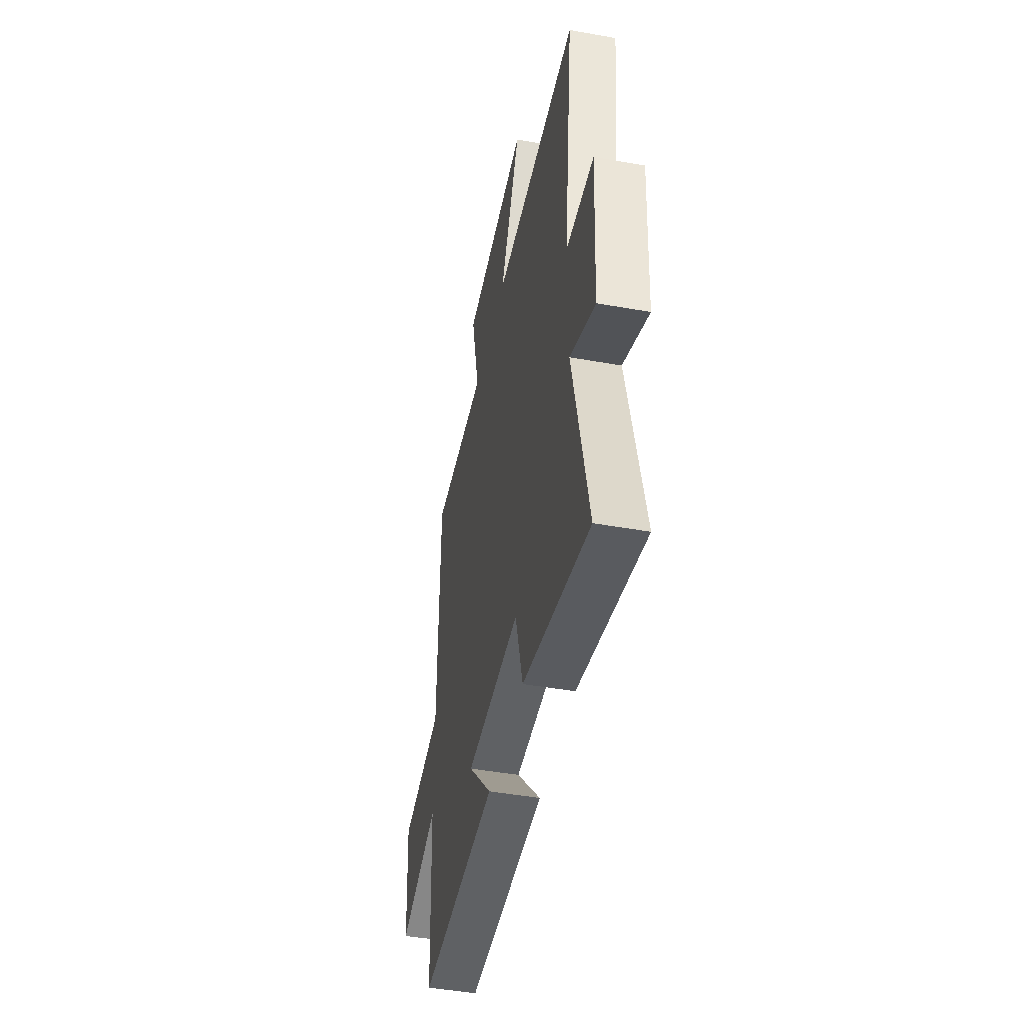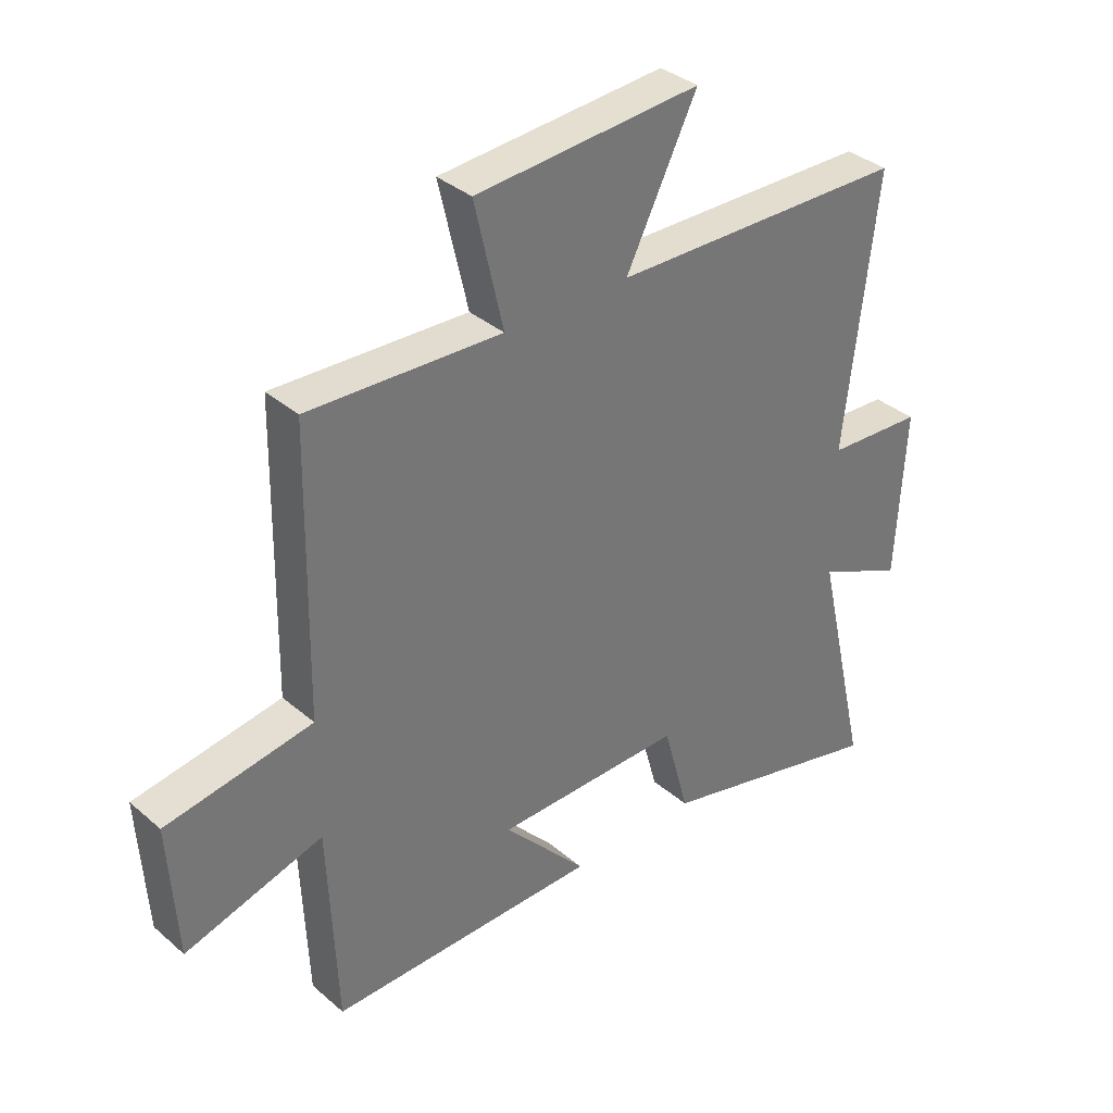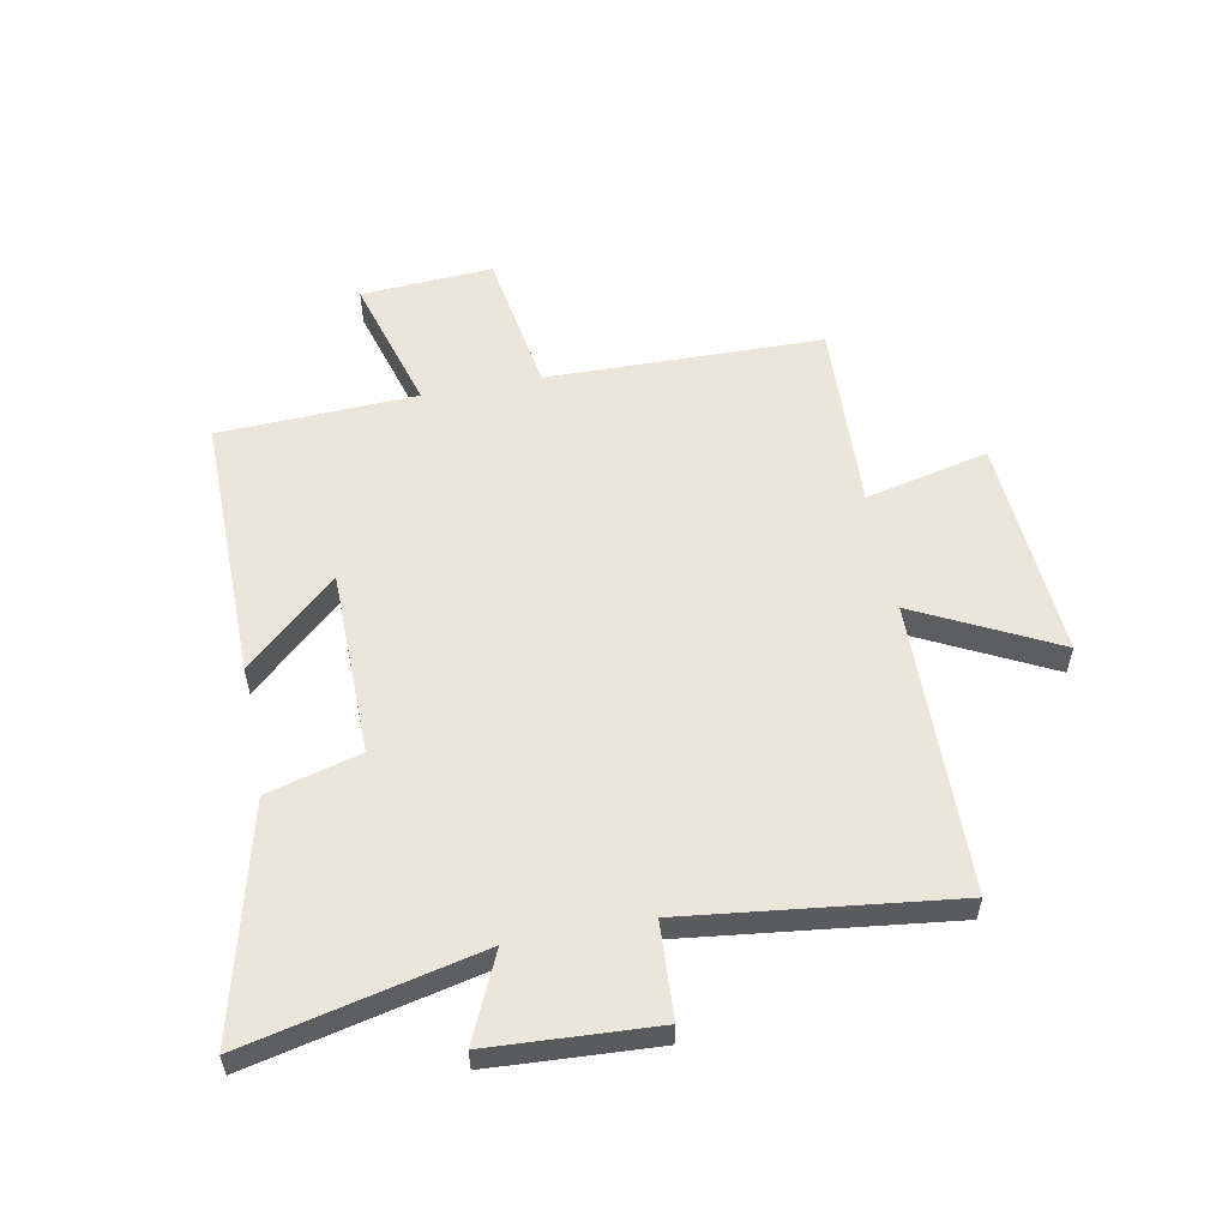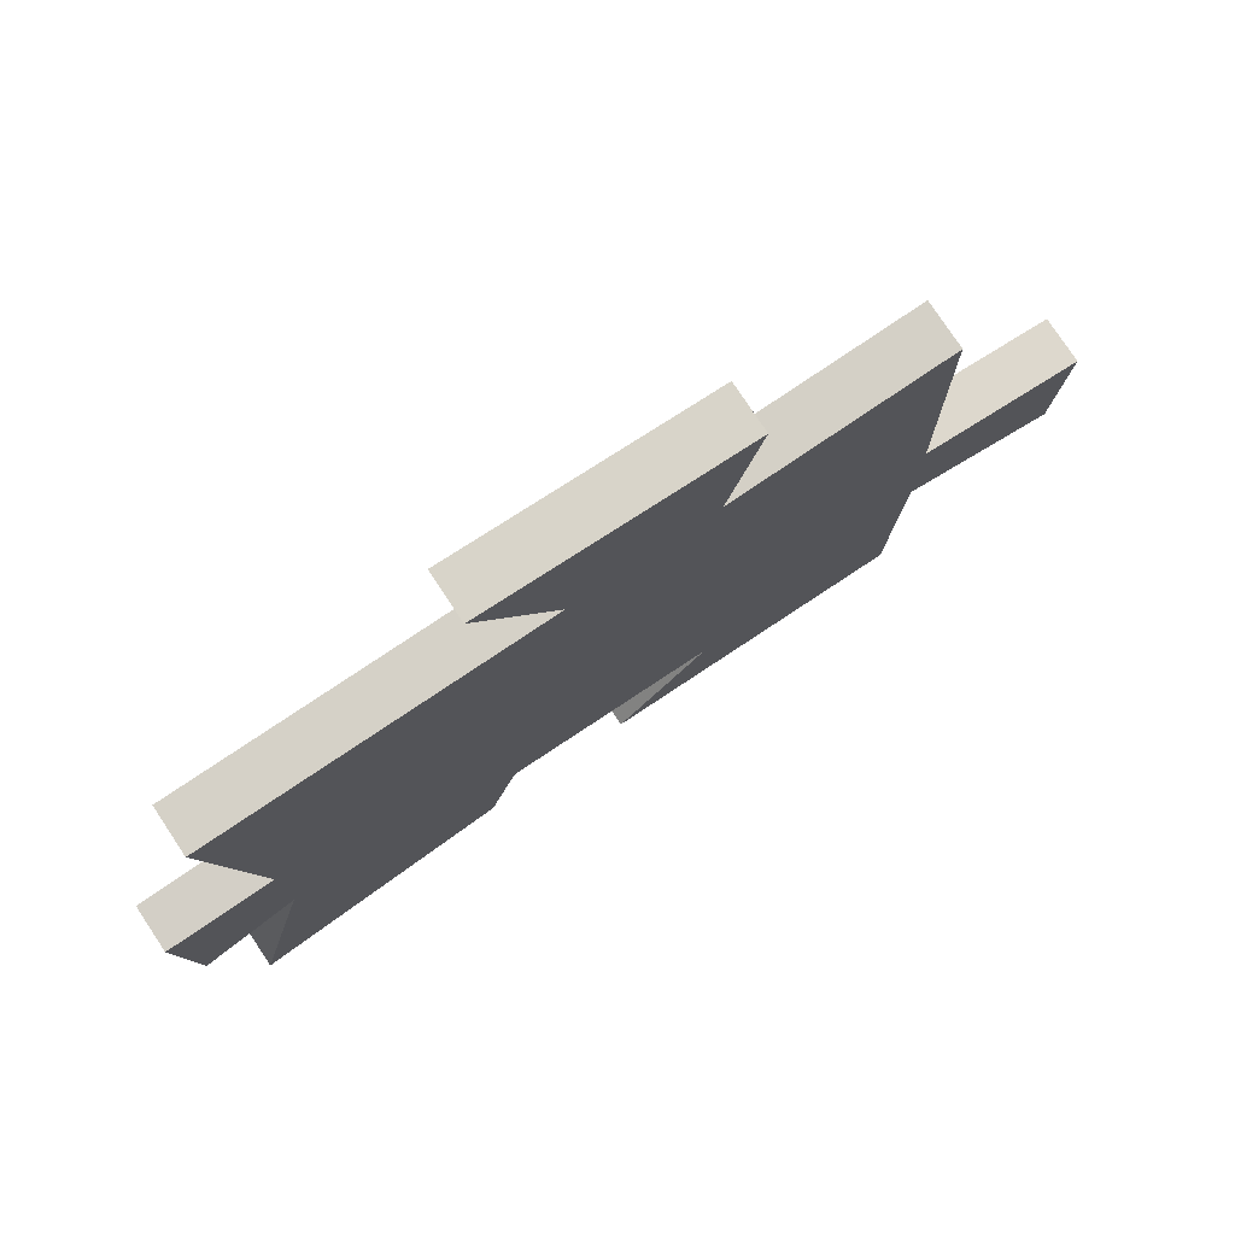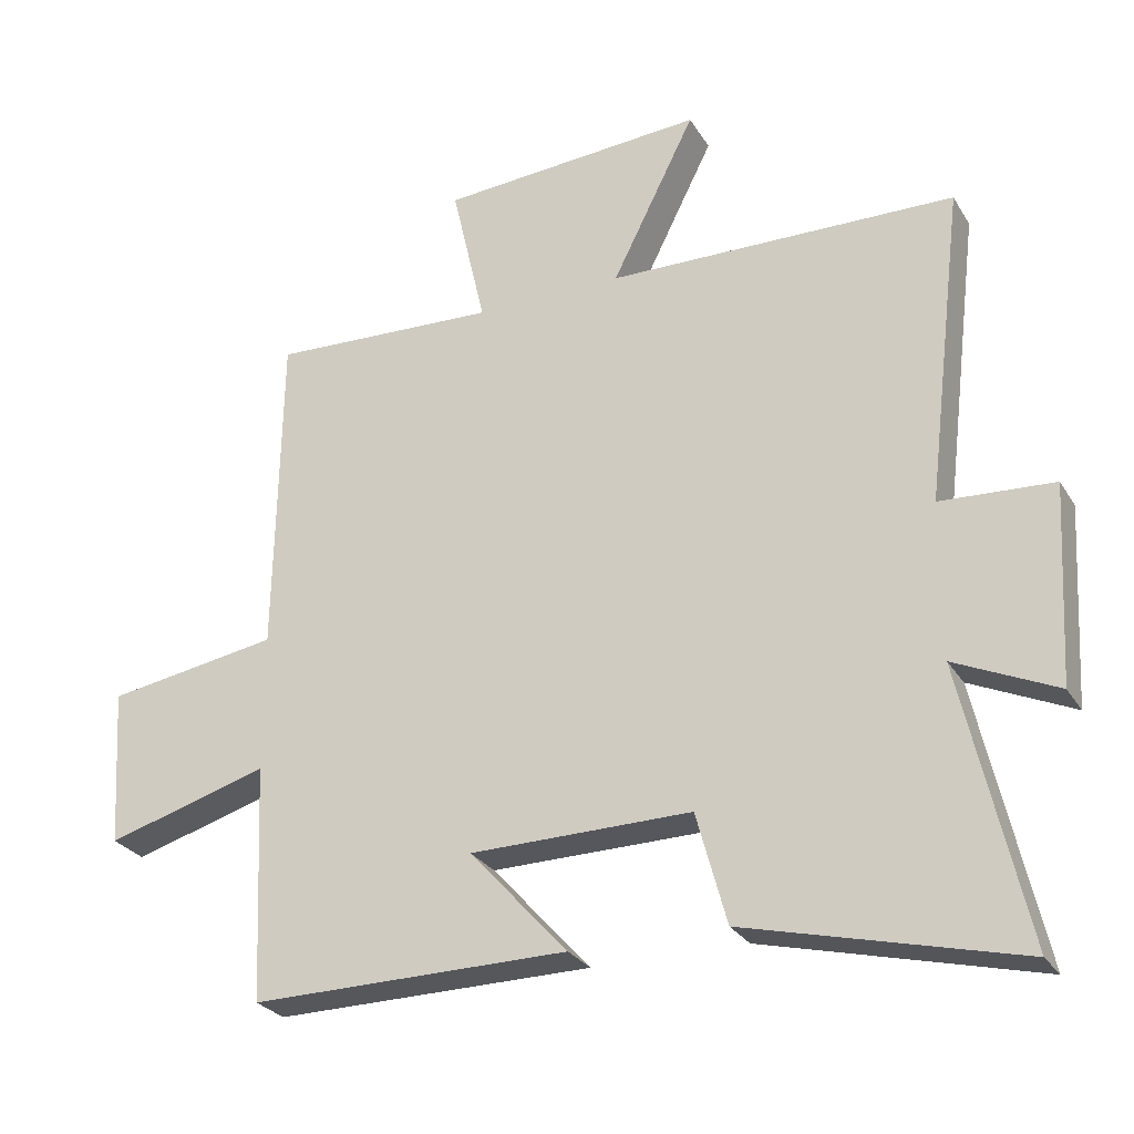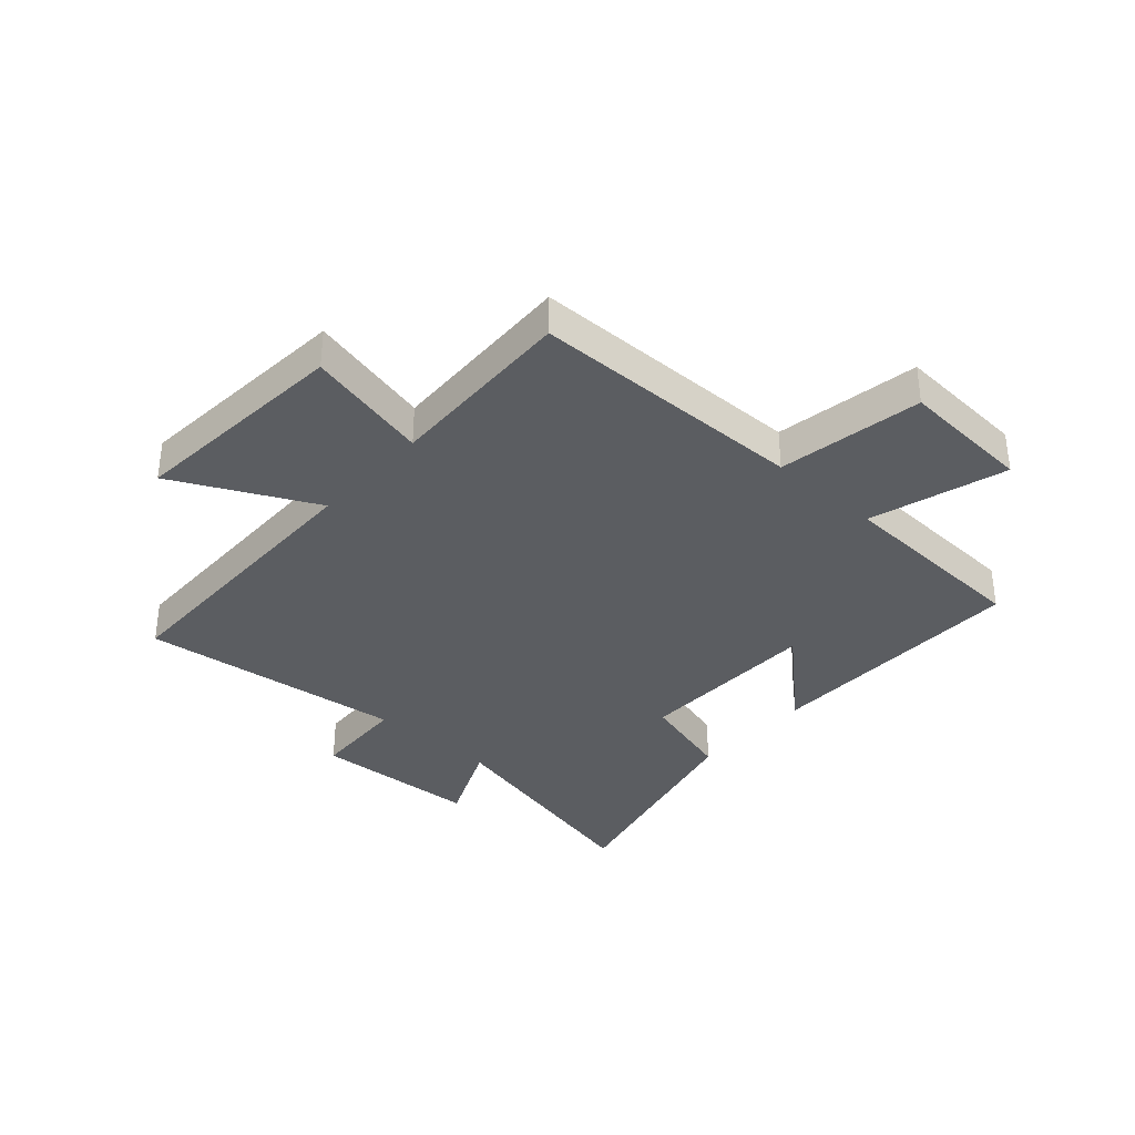
<metadata>
{"format":"obj","ext":"obj","renderer":"f3d","projection":"perspective","resolution":1024,"background":"white","views":[{"elev":-46.0,"azim":-101.6,"up":"+Z"},{"elev":35.4,"azim":138.4,"up":"+Z"},{"elev":56.2,"azim":-100.8,"up":"+Y"},{"elev":78.1,"azim":-33.6,"up":"+Z"},{"elev":-27.2,"azim":-154.9,"up":"+Z"},{"elev":-35.5,"azim":47.9,"up":"+Y"}]}
</metadata>
<code>
v -0.592 0.07 -0.598
v -0.5 0.07 -0.196
v -0.648 0.07 -0.263
v -0.664 0.07 0.023
v -0.5 0.07 0.032
v -0.555 0.07 0.491
v -0.051 0.07 0.5
v -0.172 0.07 0.741
v 0.212 0.07 0.713
v 0.163 0.07 0.5
v 0.492 0.07 0.514
v 0.5 0.07 0.038
v 0.749 0.07 -0.003
v 0.735 0.07 -0.231
v 0.5 0.07 -0.162
v 0.485 0.07 -0.504
v 0.025 0.07 -0.5
v 0.167 0.07 -0.343
v -0.153 0.07 -0.339
v -0.197 0.07 -0.5
v -0.592 0 -0.598
v -0.5 0 -0.196
v -0.648 0 -0.263
v -0.664 0 0.023
v -0.5 0 0.032
v -0.555 0 0.491
v -0.051 0 0.5
v -0.172 0 0.741
v 0.212 0 0.713
v 0.163 0 0.5
v 0.492 0 0.514
v 0.5 0 0.038
v 0.749 0 -0.003
v 0.735 0 -0.231
v 0.5 0 -0.162
v 0.485 0 -0.504
v 0.025 0 -0.5
v 0.167 0 -0.343
v -0.153 0 -0.339
v -0.197 0 -0.5
f 19 20 1 2
f 18 19 2
f 15 16 17 18
f 15 18 2
f 12 13 14 15
f 10 11 12 15
f 10 15 2
f 7 8 9 10
f 5 6 7 10
f 5 10 2 3
f 3 4 5
f 22 21 40 39
f 22 39 38
f 38 37 36 35
f 22 38 35
f 35 34 33 32
f 35 32 31 30
f 22 35 30
f 30 29 28 27
f 30 27 26 25
f 23 22 30 25
f 25 24 23
f 1 21 22 2
f 2 22 23 3
f 3 23 24 4
f 4 24 25 5
f 5 25 26 6
f 6 26 27 7
f 7 27 28 8
f 8 28 29 9
f 9 29 30 10
f 10 30 31 11
f 11 31 32 12
f 12 32 33 13
f 13 33 34 14
f 14 34 35 15
f 15 35 36 16
f 16 36 37 17
f 17 37 38 18
f 18 38 39 19
f 19 39 40 20
f 20 40 21 1

</code>
